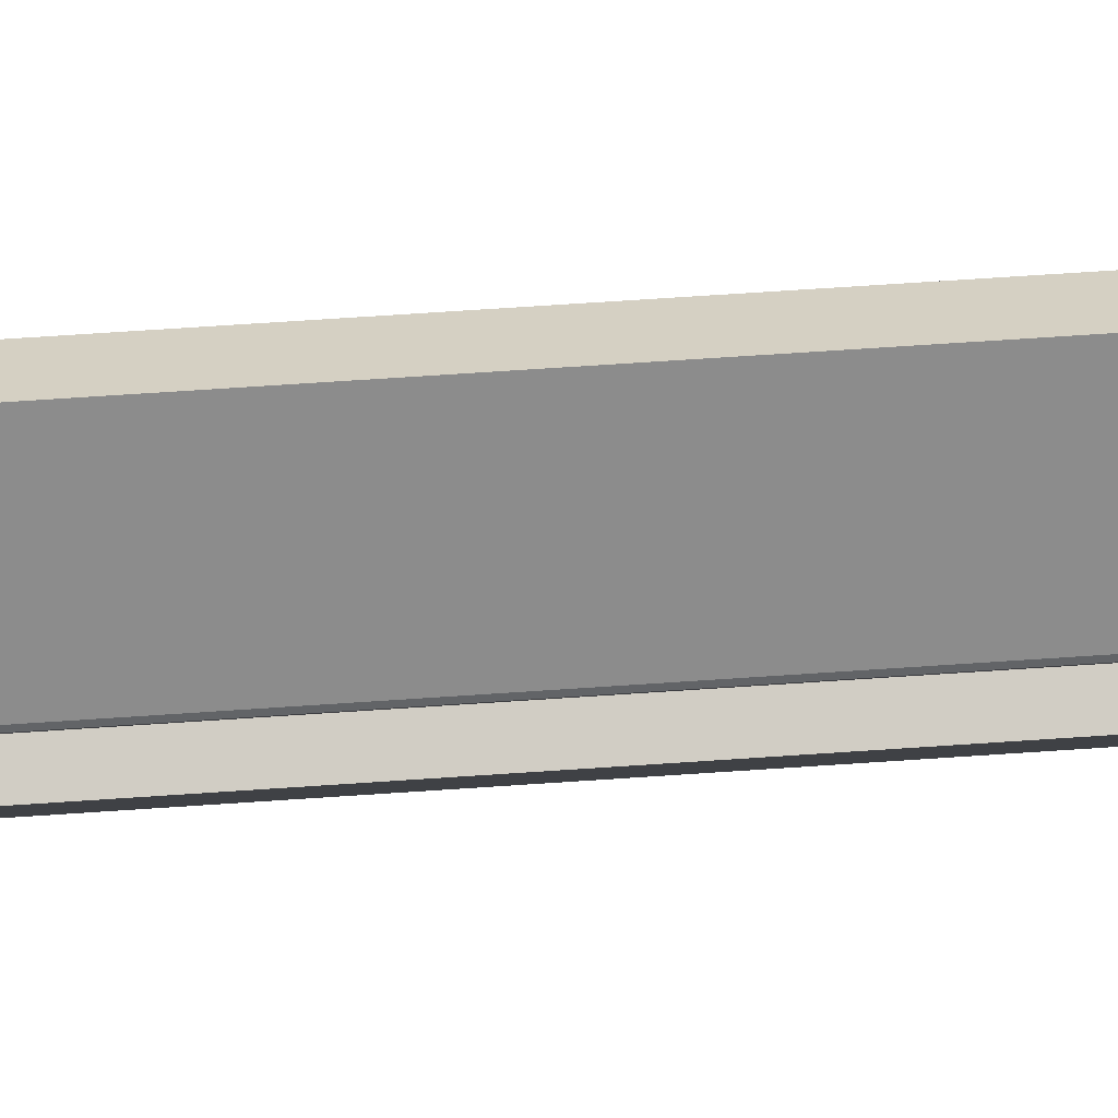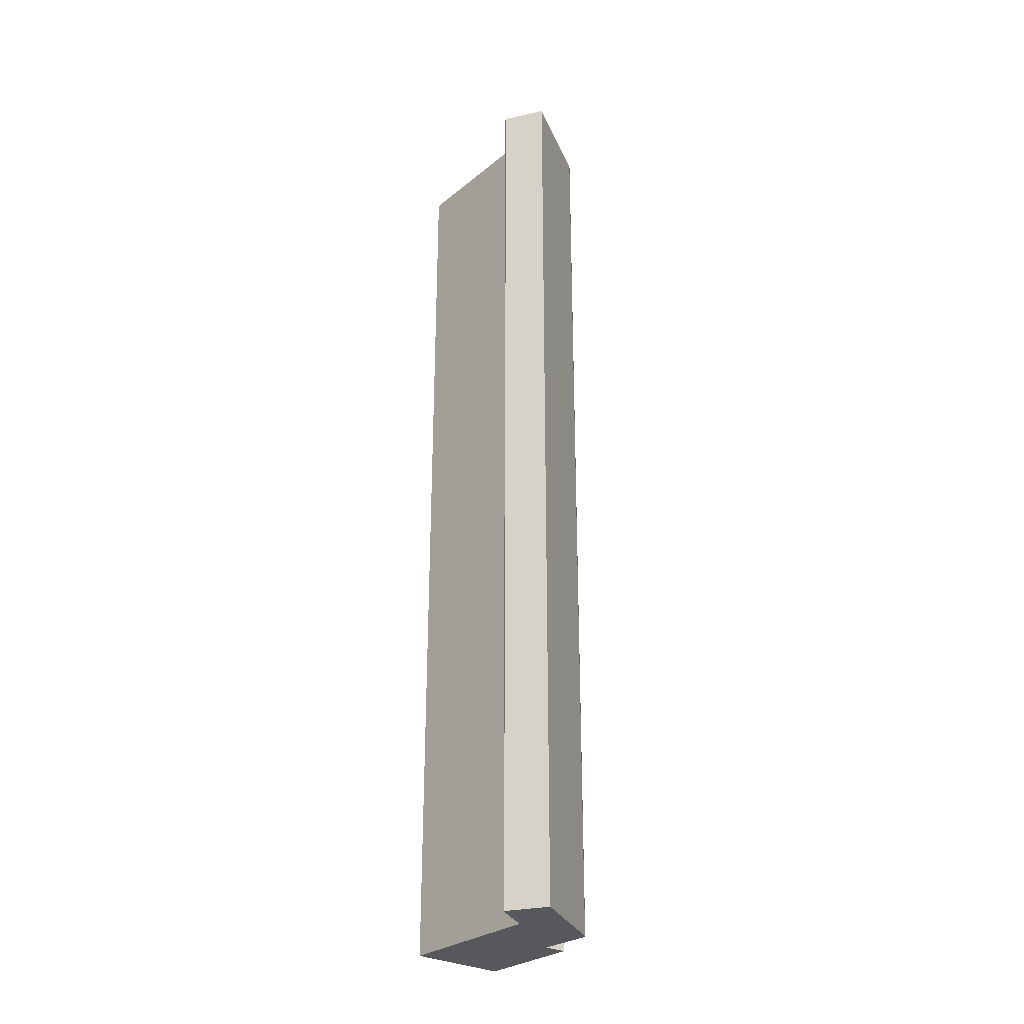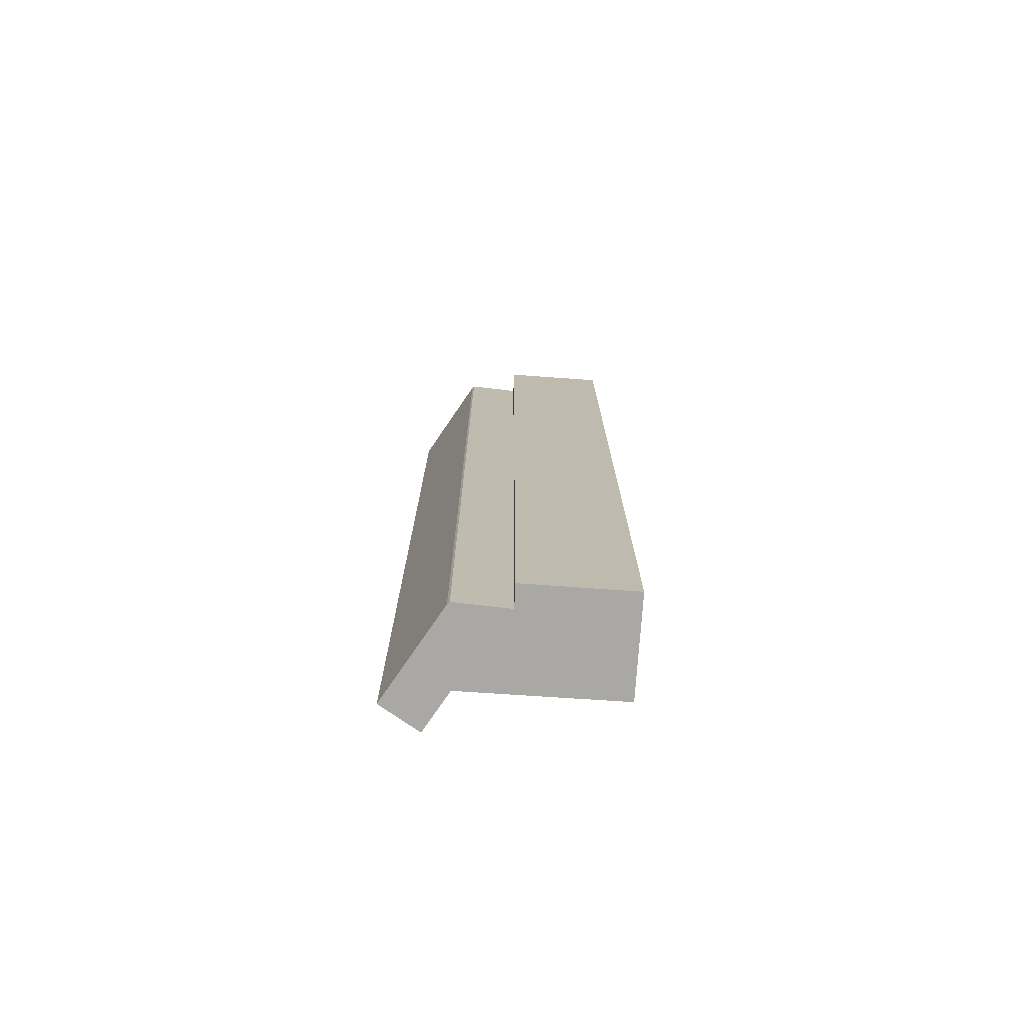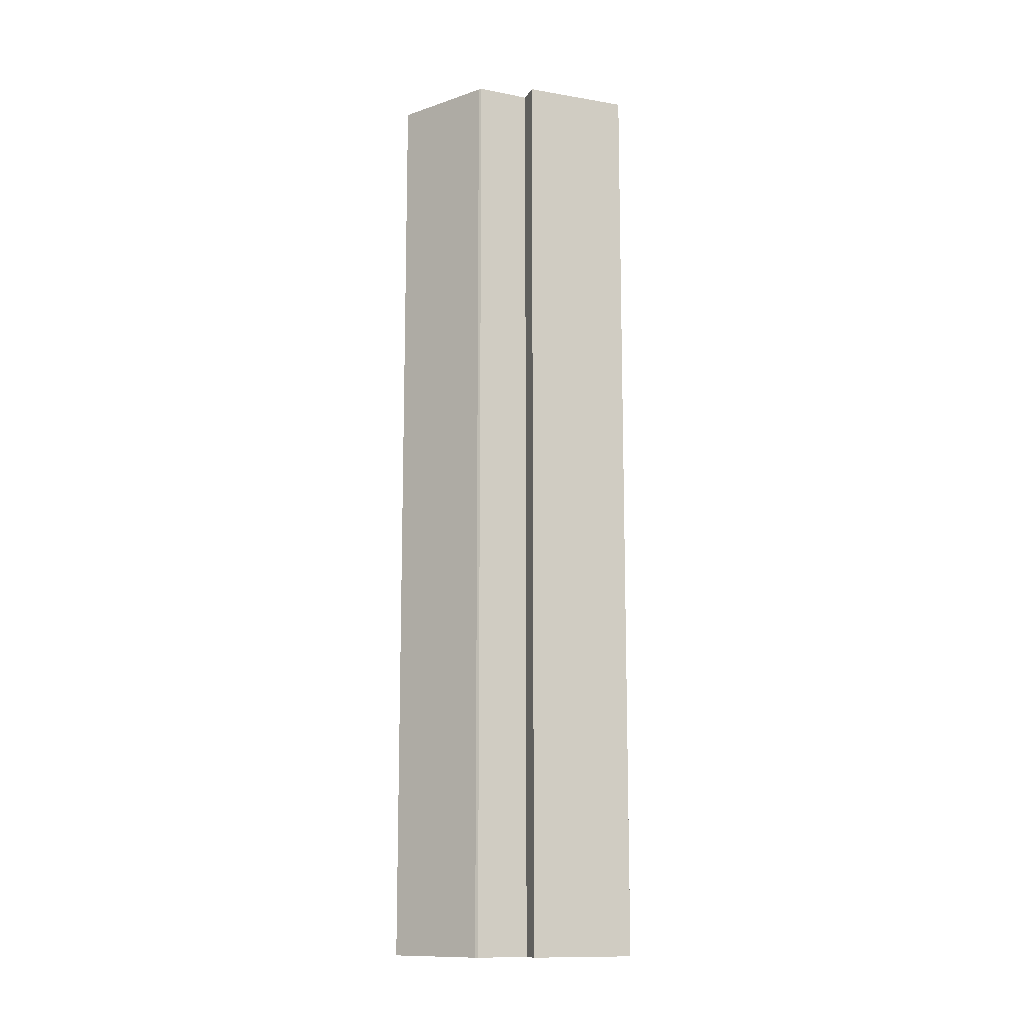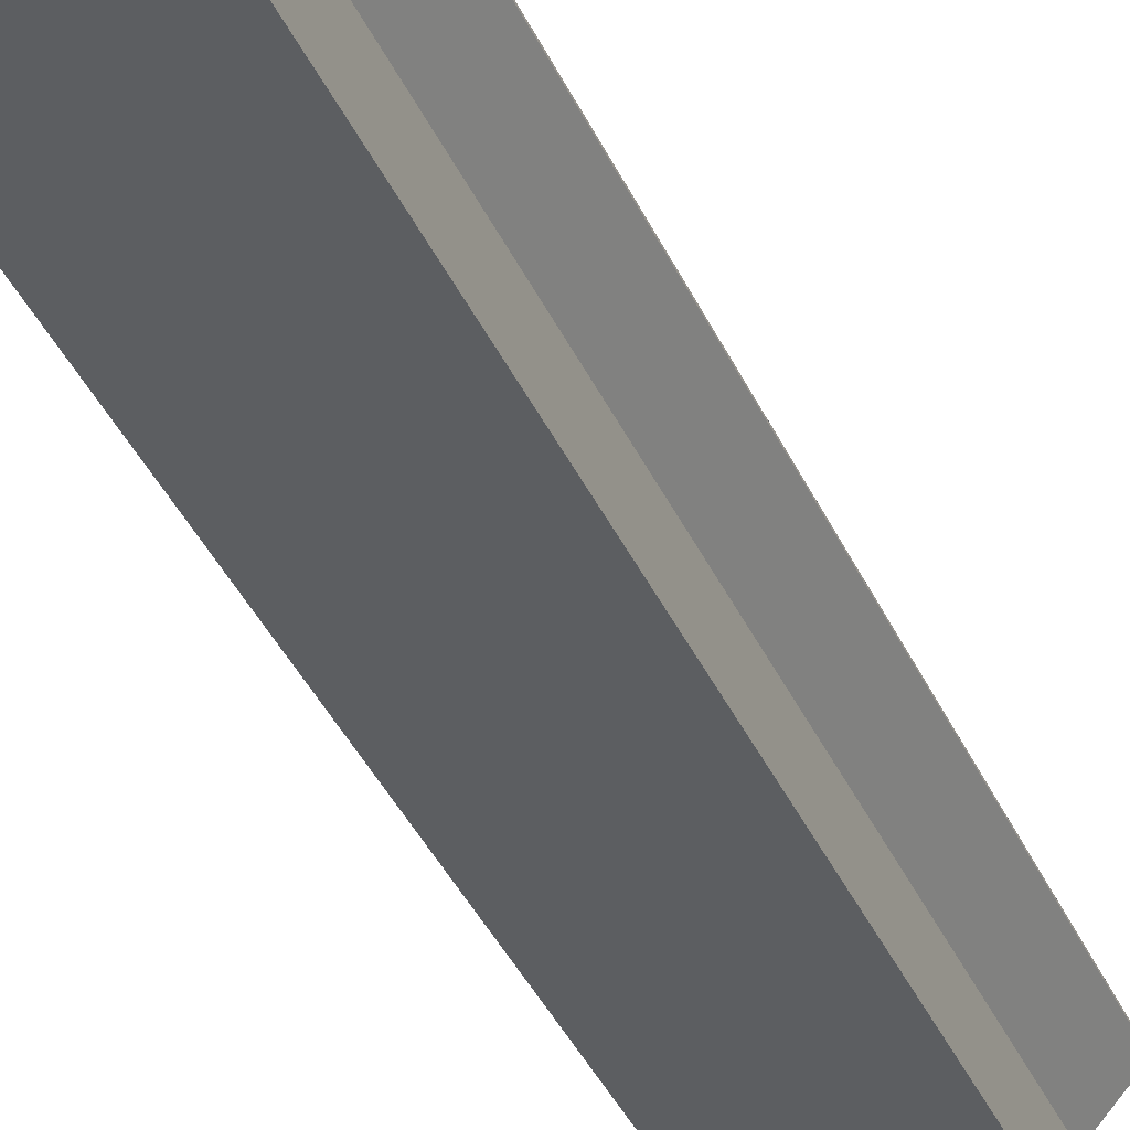
<metadata>
{"format":"obj","ext":"obj","renderer":"f3d","projection":"perspective","resolution":1024,"background":"white","views":[{"elev":67.5,"azim":86.1,"up":"+Z"},{"elev":-28.7,"azim":-22.0,"up":"+Y"},{"elev":-75.0,"azim":104.3,"up":"+Y"},{"elev":-12.4,"azim":86.8,"up":"+Y"},{"elev":-37.2,"azim":-158.1,"up":"+Z"}]}
</metadata>
<code>
v  2.385 18.41 2.54
v  0.358 18.41 3.533
v  1.014 18.41 4.094
v  0.358 18.41 3.507
v  0.933 18.41 2.858
v  0.383 18.41 1.174
v  2.414 18.41 2.486
v  2.34 18.41 2.292
v  2.041 18.41 1.506
v  2.46 18.41 1.386
v  1.804 18.41 -0.592
v  0 18.41 1.127e-15
v  0 0 0
v  0.933 -1.75e-16 2.858
v  0.383 -7.189e-17 1.174
v  0.358 -2.147e-16 3.507
v  0.358 -2.163e-16 3.533
v  1.014 -2.507e-16 4.094
v  2.385 -1.555e-16 2.54
v  2.414 -1.522e-16 2.486
v  2.041 -9.222e-17 1.506
v  2.34 -1.403e-16 2.292
v  2.46 -8.487e-17 1.386
v  1.804 3.625e-17 -0.592
g defaultobject
f 1 2 3
f 2 1 4
f 4 1 5
f 5 1 6
f 6 1 7
f 6 7 8
f 6 8 9
f 6 9 10
f 6 10 11
f 6 11 12
f 13 6 12
f 6 13 5
f 5 13 14
f 14 13 15
f 16 2 4
f 2 16 17
f 14 4 5
f 4 14 16
f 17 3 2
f 3 17 18
f 18 1 3
f 1 18 19
f 19 7 1
f 7 19 20
f 20 8 7
f 8 20 9
f 9 20 21
f 21 20 22
f 23 11 10
f 11 23 24
f 21 10 9
f 10 21 23
f 24 12 11
f 12 24 13
f 19 22 20
f 22 19 21
f 21 19 18
f 21 18 14
f 14 18 16
f 16 18 17
f 21 24 23
f 24 21 13
f 13 21 14
f 13 14 15

</code>
